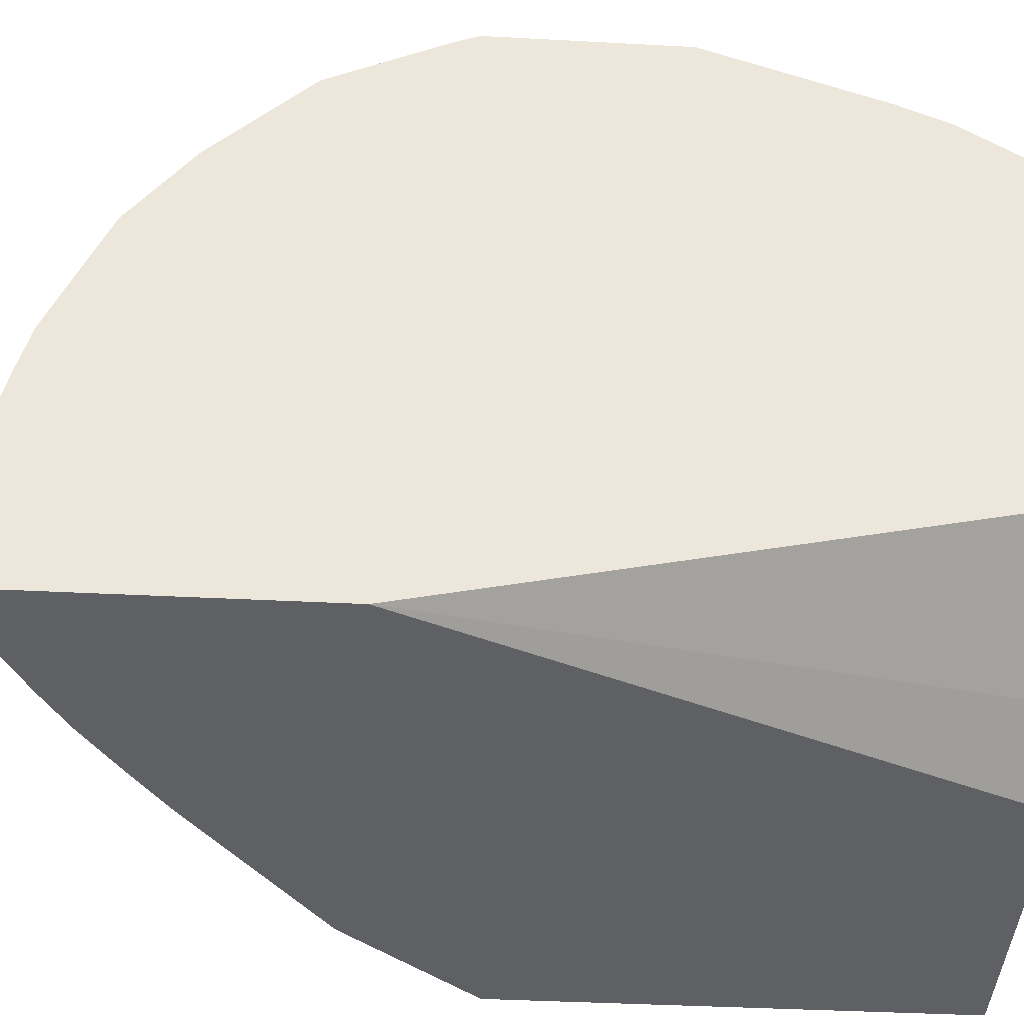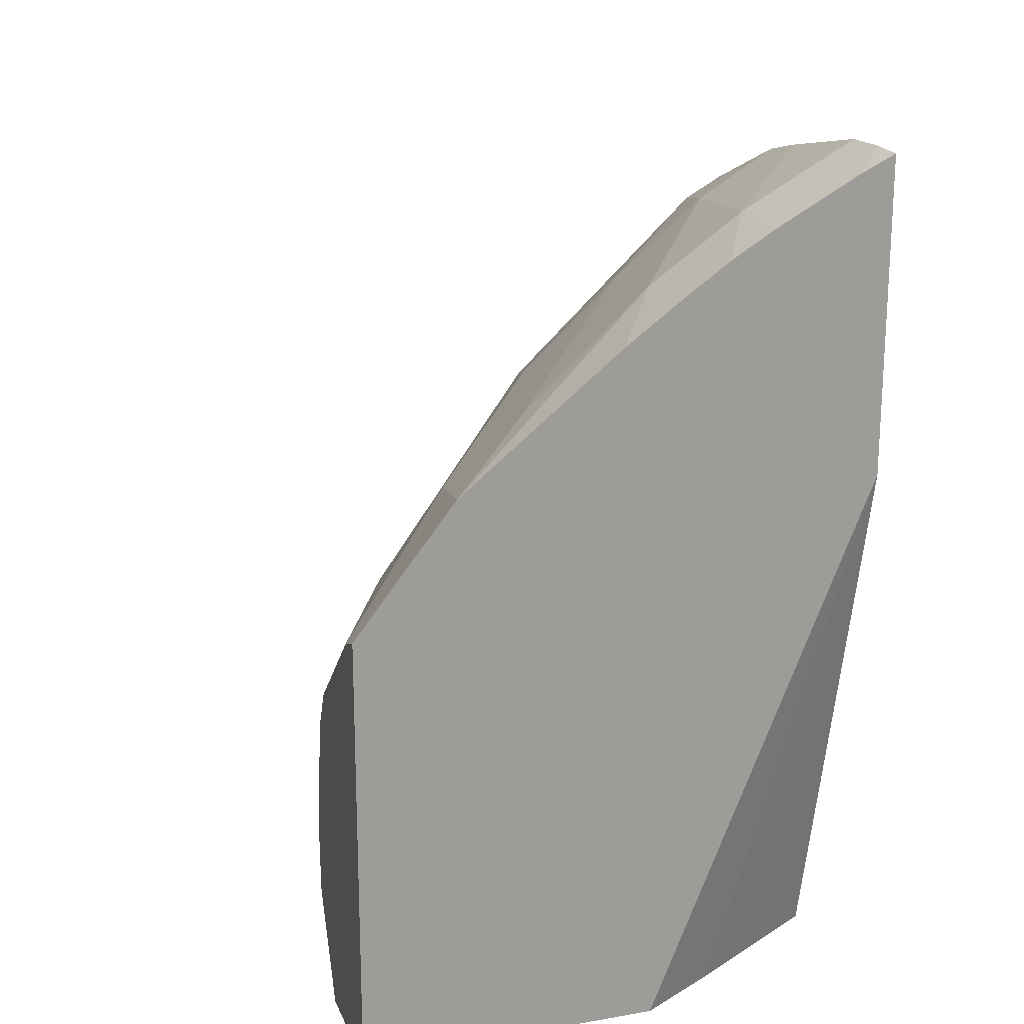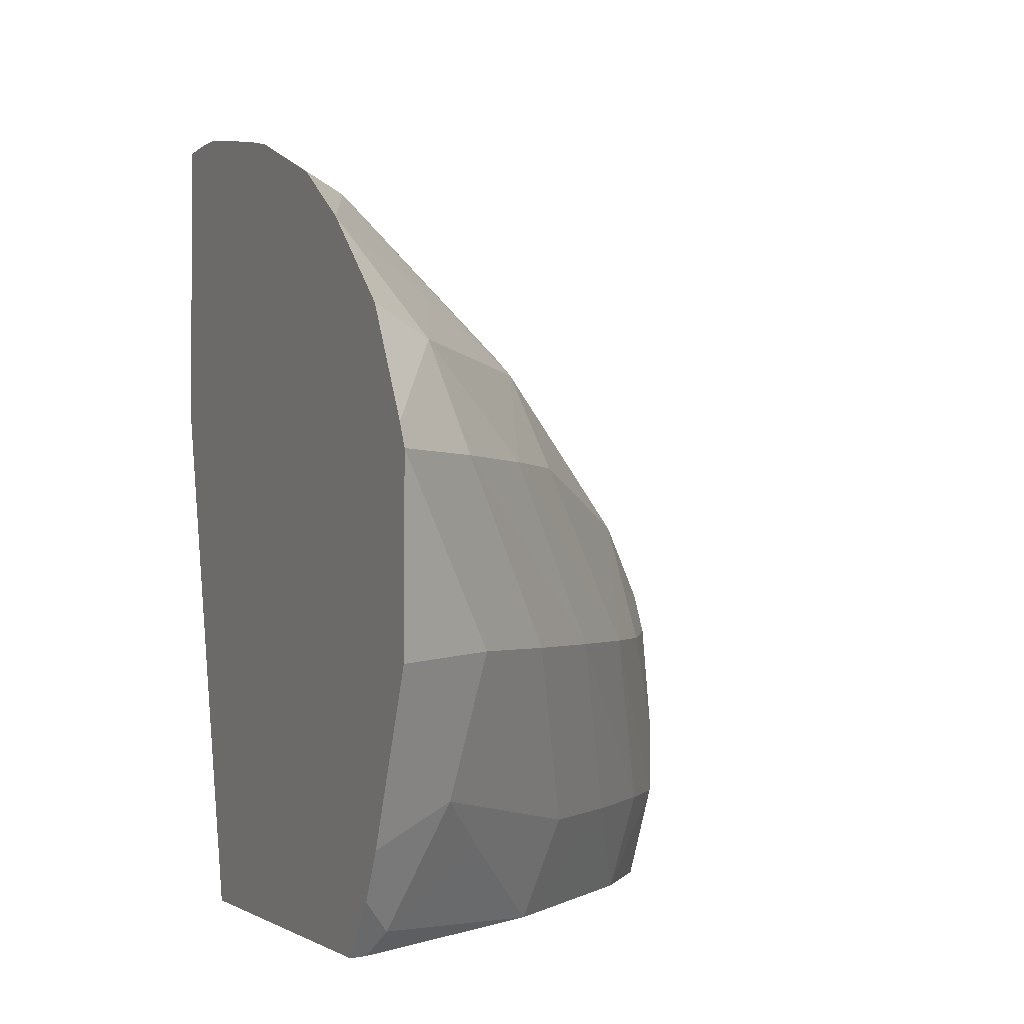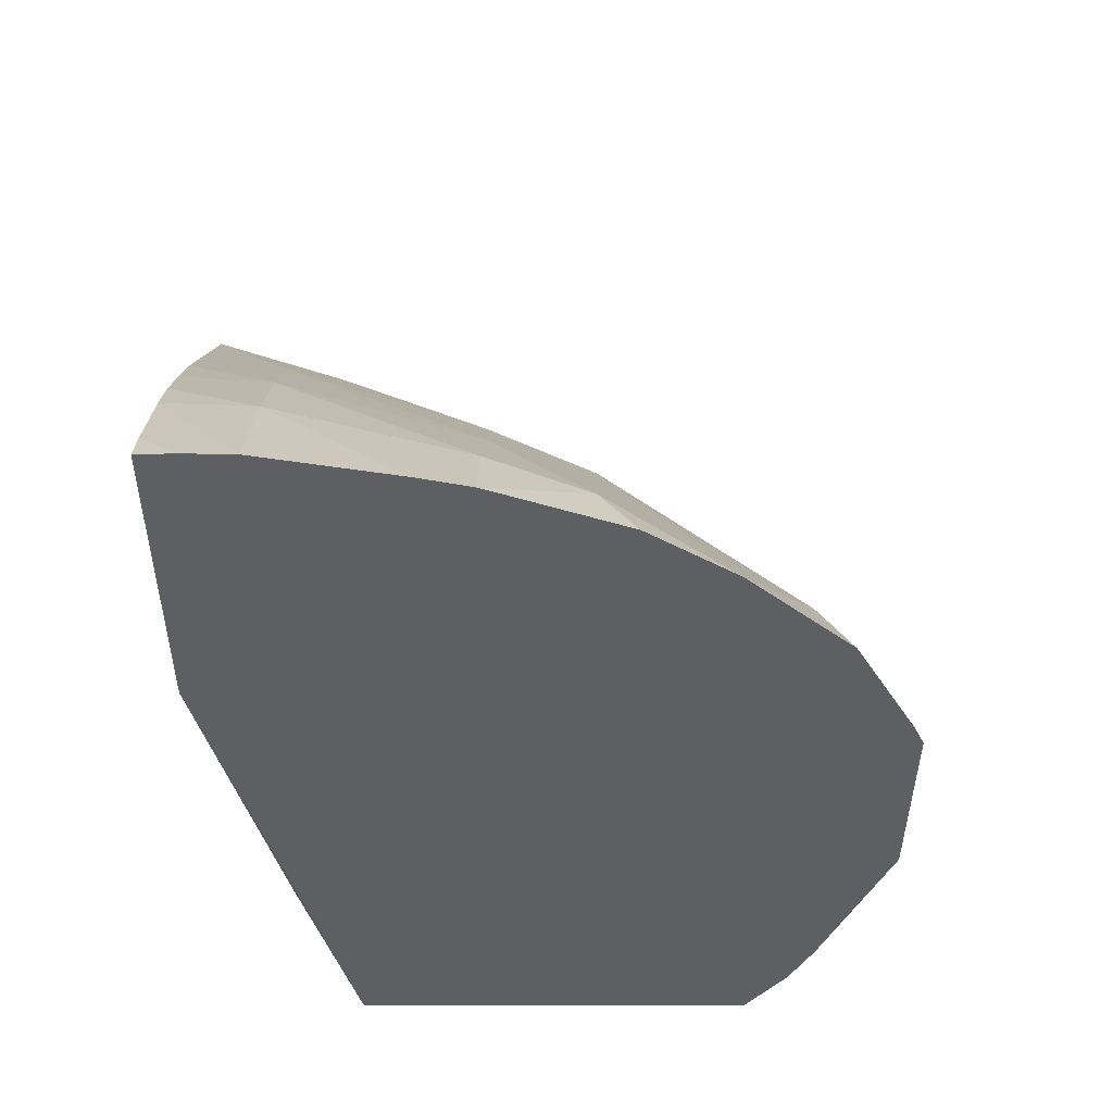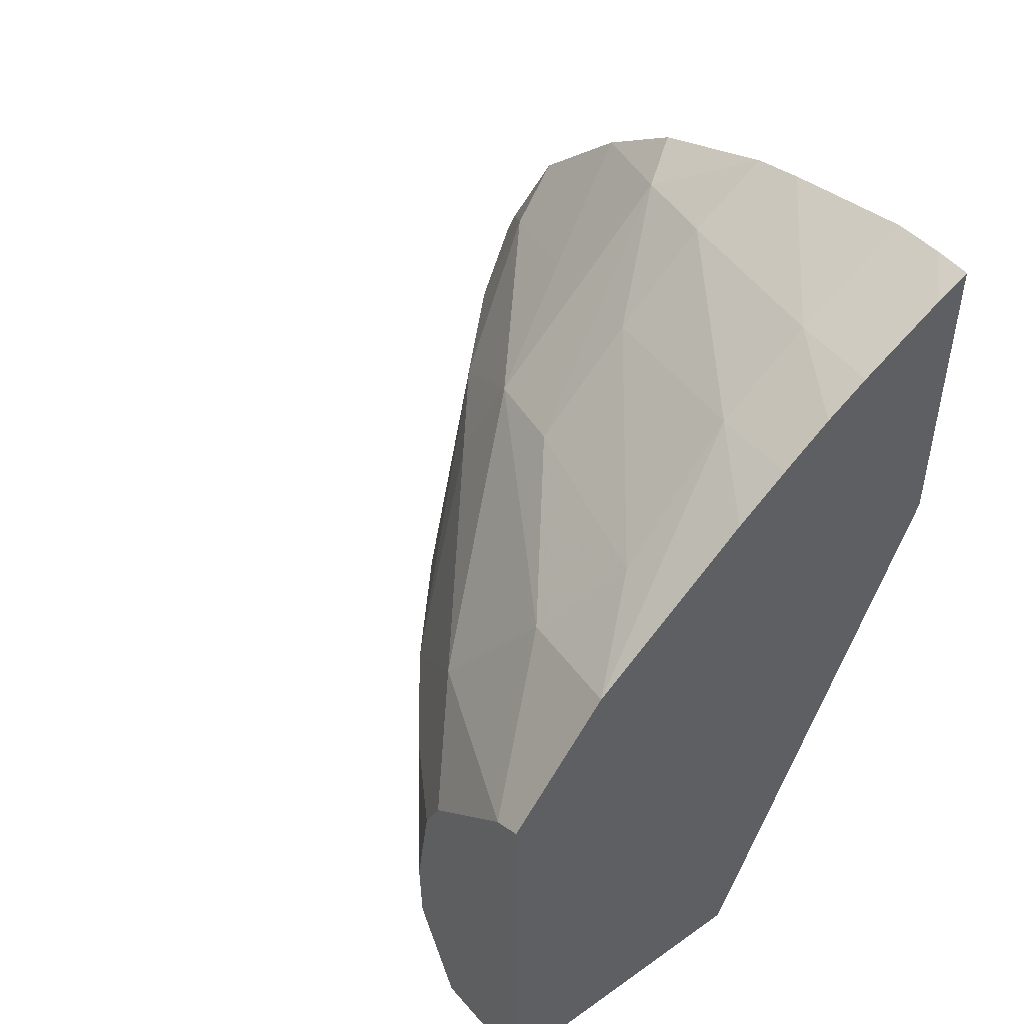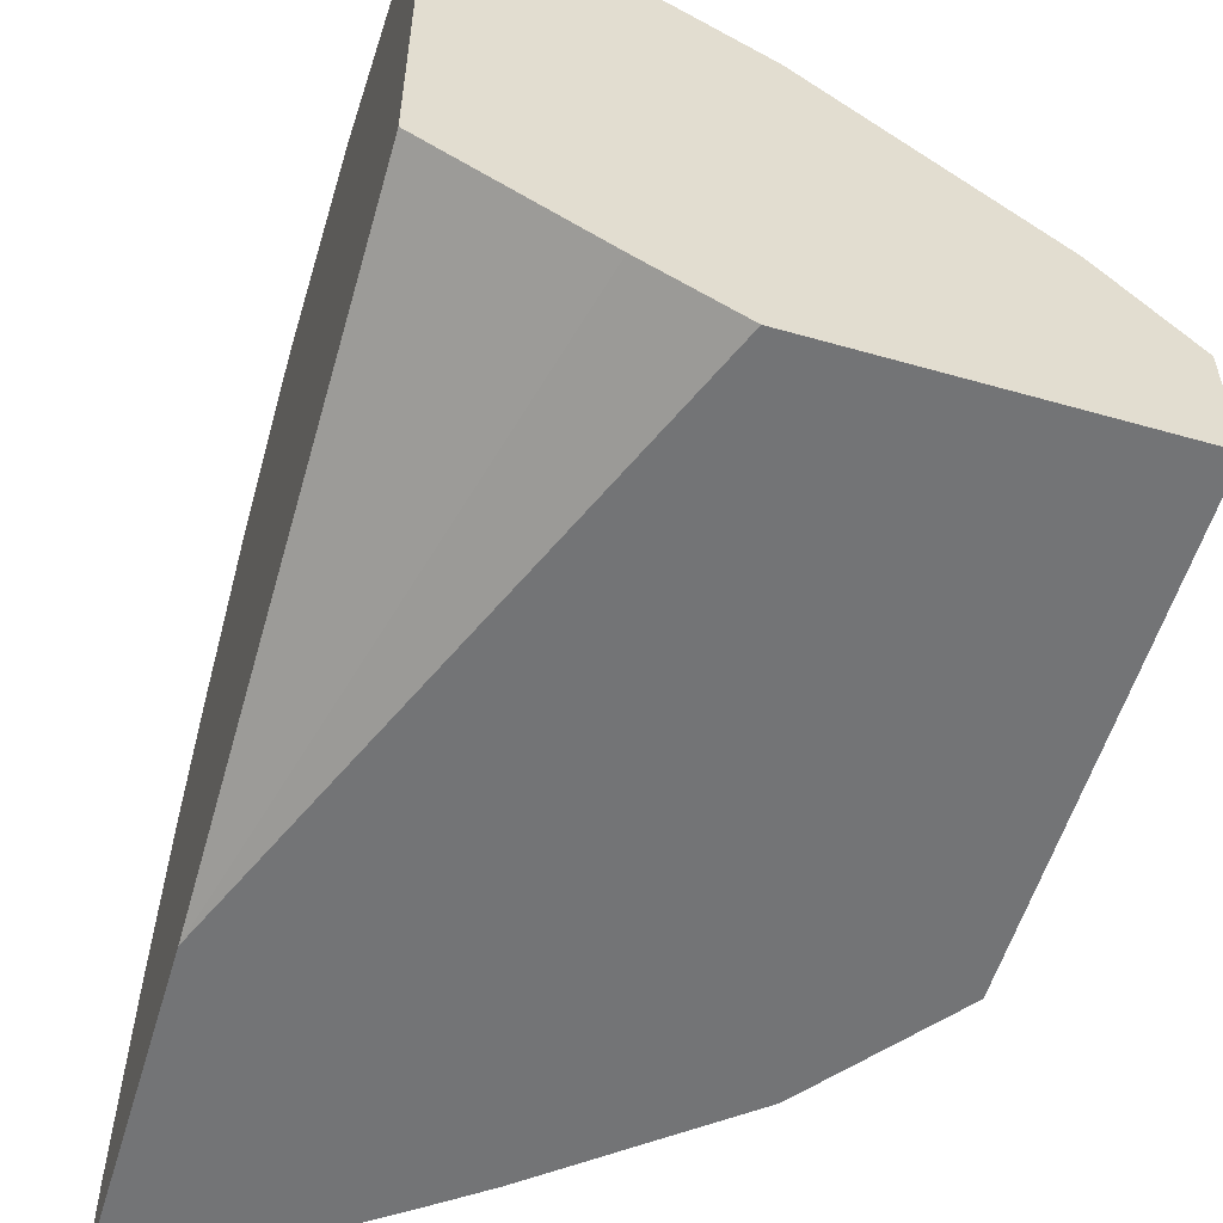
<metadata>
{"format":"obj","ext":"obj","renderer":"f3d","projection":"perspective","resolution":1024,"background":"white","views":[{"elev":-42.4,"azim":86.5,"up":"+Y"},{"elev":19.0,"azim":-18.0,"up":"+Z"},{"elev":-1.8,"azim":155.1,"up":"+Z"},{"elev":49.5,"azim":90.0,"up":"+Z"},{"elev":47.5,"azim":-38.5,"up":"+Z"},{"elev":-56.1,"azim":163.4,"up":"+Y"}]}
</metadata>
<code>
v 0.0008819 0.1839 0.03819
v 0.0008819 0.1847 0.03819
v 0.002751 0.1839 0.03819
v 0.0008819 0.1839 0.04095
v 0.0008819 0.185 0.03884
v 0.001351 0.1852 0.03819
v 0.003253 0.1842 0.03819
v 0.00414 0.1839 0.04162
v 0.001508 0.1839 0.04174
v 0.0008819 0.1841 0.04087
v 0.0008819 0.185 0.03929
v 0.001685 0.186 0.04
v 0.001234 0.1854 0.03884
v 0.001799 0.186 0.03884
v 0.002559 0.1863 0.03819
v 0.00414 0.1847 0.03819
v 0.00414 0.1839 0.04355
v 0.002505 0.1839 0.04254
v 0.00285 0.1845 0.04275
v 0.002062 0.1844 0.04209
v 0.001649 0.1847 0.04156
v 0.001382 0.1853 0.04079
v 0.0008819 0.1847 0.0403
v 0.0008819 0.1849 0.04003
v 0.001239 0.1854 0.04
v 0.002263 0.1866 0.04
v 0.002452 0.1865 0.04115
v 0.002946 0.1871 0.04115
v 0.002377 0.1865 0.03884
v 0.002859 0.1872 0.04
v 0.003237 0.1871 0.03877
v 0.003928 0.1873 0.03834
v 0.004027 0.1872 0.03819
v 0.00414 0.1873 0.03819
v 0.00414 0.1842 0.04356
v 0.003934 0.1839 0.04345
v 0.002826 0.1839 0.04278
v 0.003137 0.1839 0.043
v 0.003428 0.1845 0.04316
v 0.003651 0.1856 0.04302
v 0.003073 0.1856 0.04254
v 0.002453 0.1856 0.04196
v 0.002637 0.1863 0.04178
v 0.003524 0.1876 0.04115
v 0.003725 0.1875 0.04185
v 0.003608 0.1875 0.03911
v 0.003437 0.1877 0.04
v 0.00414 0.1875 0.03855
v 0.00414 0.1845 0.04355
v 0.003404 0.1839 0.04316
v 0.00414 0.1853 0.04339
v 0.00414 0.1856 0.04331
v 0.003814 0.1862 0.0429
v 0.003384 0.1866 0.0422
v 0.00414 0.1881 0.04115
v 0.00414 0.187 0.04262
v 0.00414 0.1877 0.04202
v 0.00414 0.188 0.0413
v 0.00414 0.1881 0.03995
v 0.00414 0.1877 0.03887
v 0.00414 0.1865 0.04299
f 1 2 6
f 1 6 15
f 1 15 33
f 1 33 34
f 1 34 16
f 1 16 7
f 1 7 3
f 1 3 8
f 1 8 17
f 1 17 36
f 1 36 50
f 1 50 38
f 1 38 37
f 1 37 18
f 1 18 9
f 1 9 4
f 1 4 10
f 1 10 23
f 1 23 24
f 1 24 11
f 1 11 5
f 1 5 2
f 2 5 6
f 3 7 8
f 4 9 10
f 5 11 12
f 5 12 13
f 5 13 6
f 6 13 14
f 6 14 15
f 7 16 8
f 8 16 34
f 8 34 48
f 8 48 60
f 8 60 59
f 8 59 55
f 8 55 58
f 8 58 57
f 8 57 56
f 8 56 61
f 8 61 52
f 8 52 51
f 8 51 49
f 8 49 35
f 8 35 17
f 9 18 19
f 9 19 20
f 9 20 21
f 9 21 10
f 10 22 23
f 10 21 22
f 11 24 25
f 11 25 12
f 12 26 13
f 12 25 22
f 12 22 27
f 12 27 28
f 12 28 26
f 13 26 14
f 14 29 15
f 14 26 30
f 14 30 29
f 15 29 31
f 15 31 32
f 15 32 33
f 17 35 36
f 18 37 19
f 19 37 38
f 19 38 39
f 19 39 40
f 19 40 41
f 19 41 20
f 20 41 42
f 20 42 21
f 21 42 43
f 21 43 22
f 22 25 23
f 22 43 27
f 23 25 24
f 26 28 44
f 26 44 30
f 27 43 28
f 28 43 45
f 28 45 44
f 29 46 31
f 29 30 47
f 29 47 46
f 30 44 47
f 31 46 32
f 32 46 48
f 32 48 34
f 32 34 33
f 35 49 50
f 35 50 36
f 38 50 39
f 39 50 49
f 39 49 51
f 39 51 52
f 39 52 40
f 40 53 41
f 40 52 53
f 41 53 42
f 42 53 43
f 43 54 45
f 43 53 54
f 44 55 47
f 44 45 55
f 45 54 56
f 45 56 57
f 45 57 58
f 45 58 55
f 46 59 60
f 46 60 48
f 46 47 59
f 47 55 59
f 52 61 53
f 53 61 56
f 53 56 54

</code>
